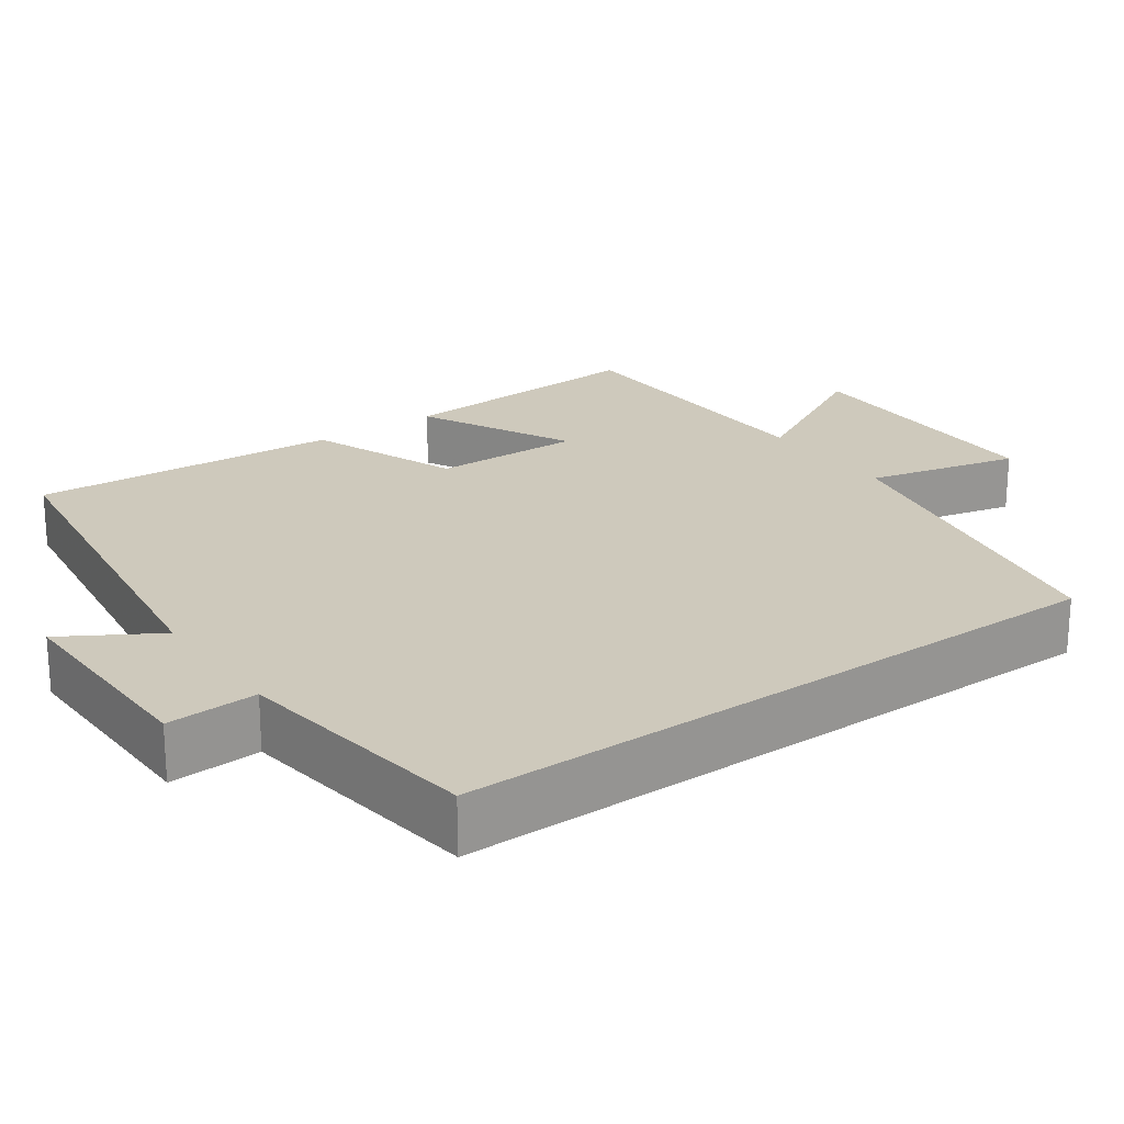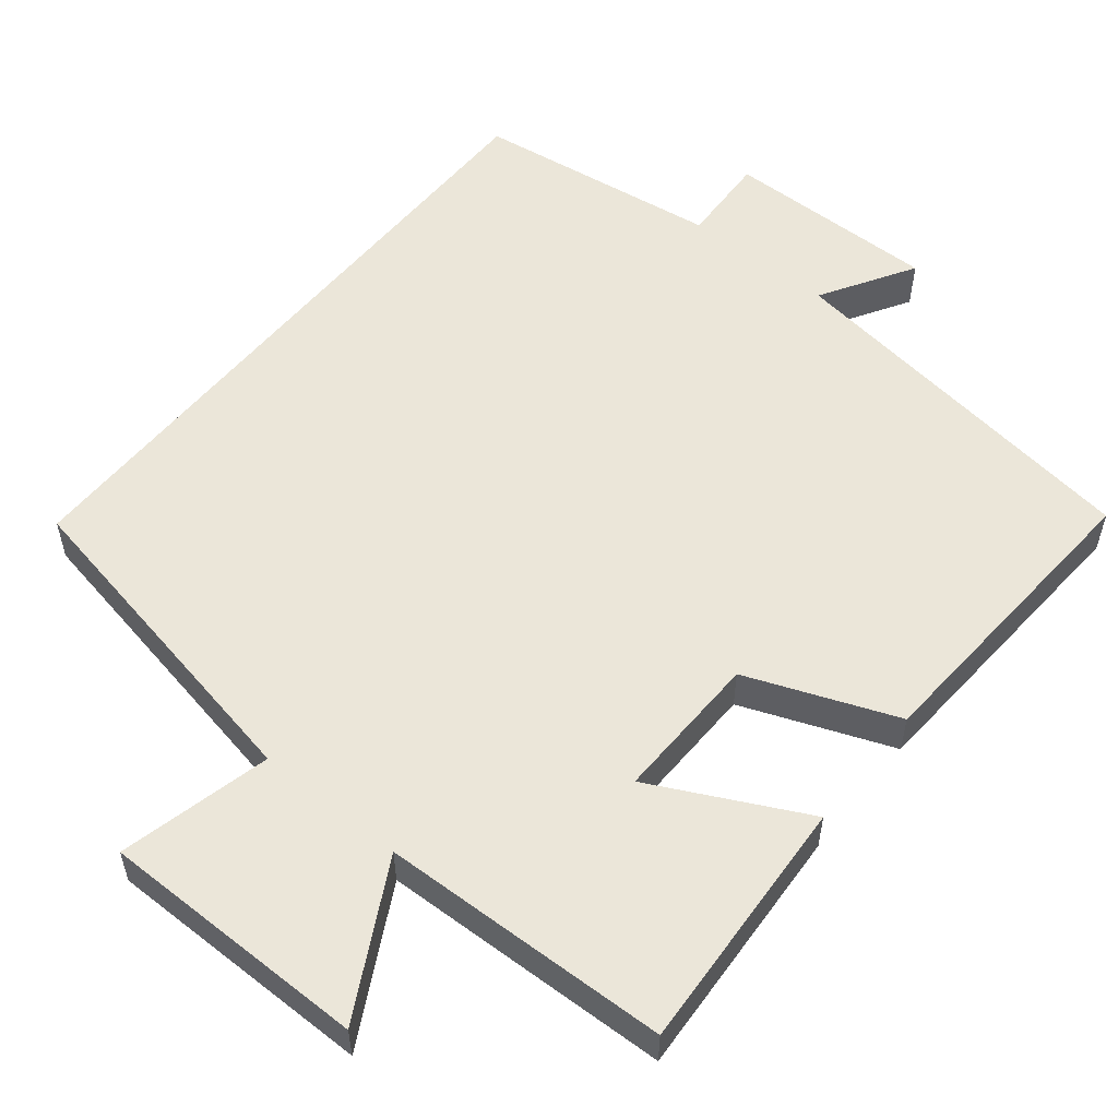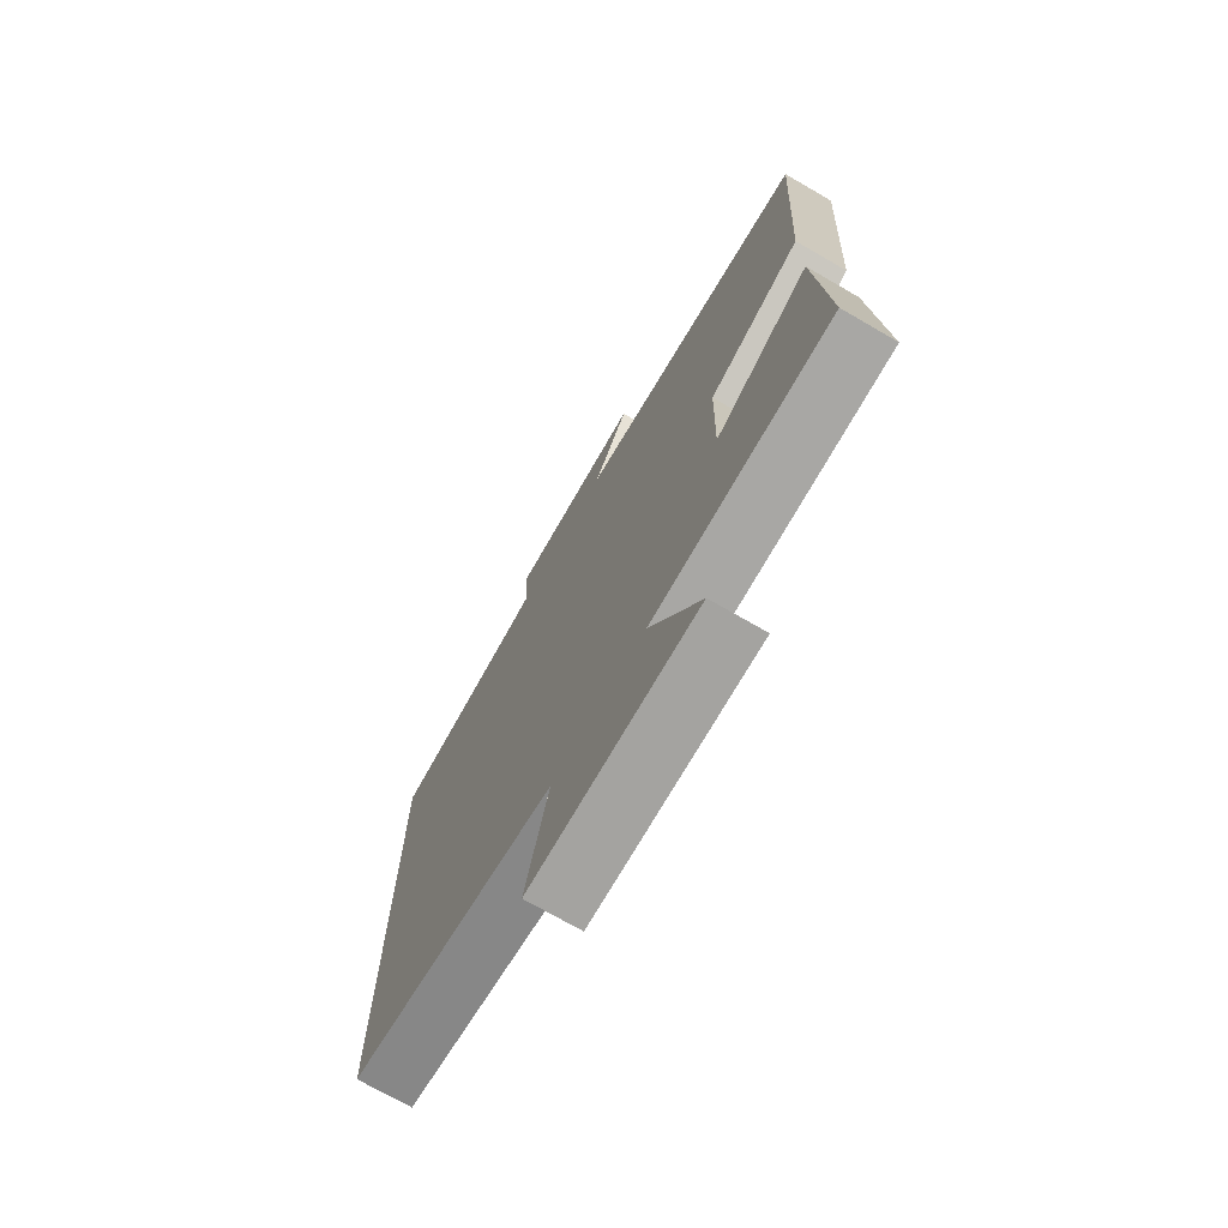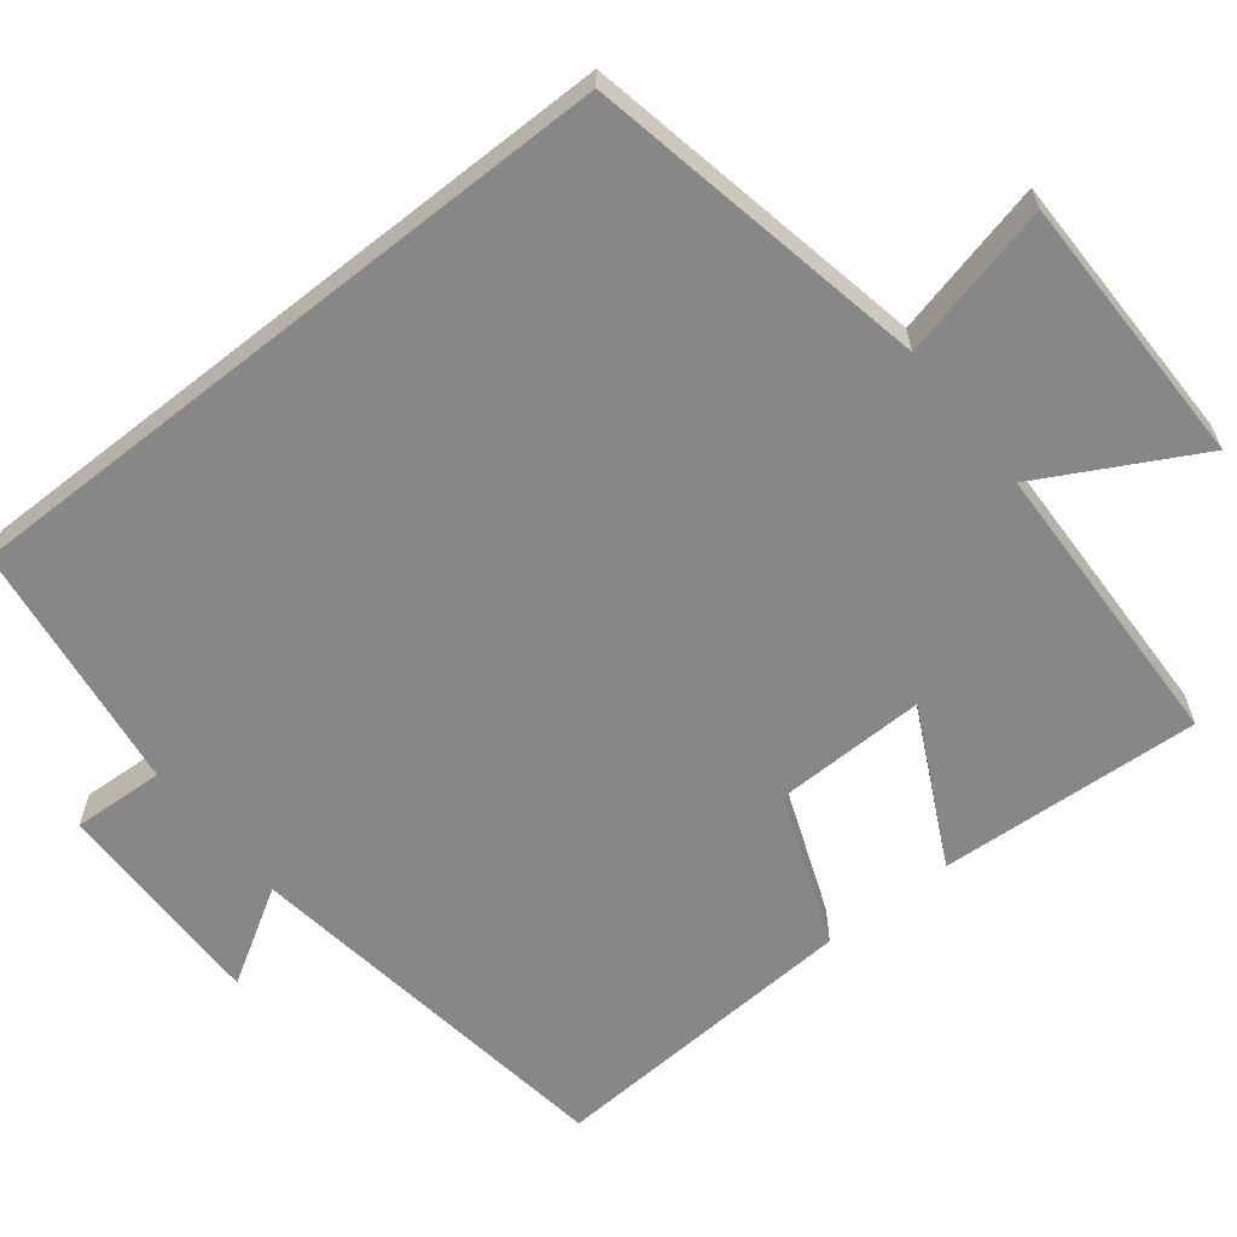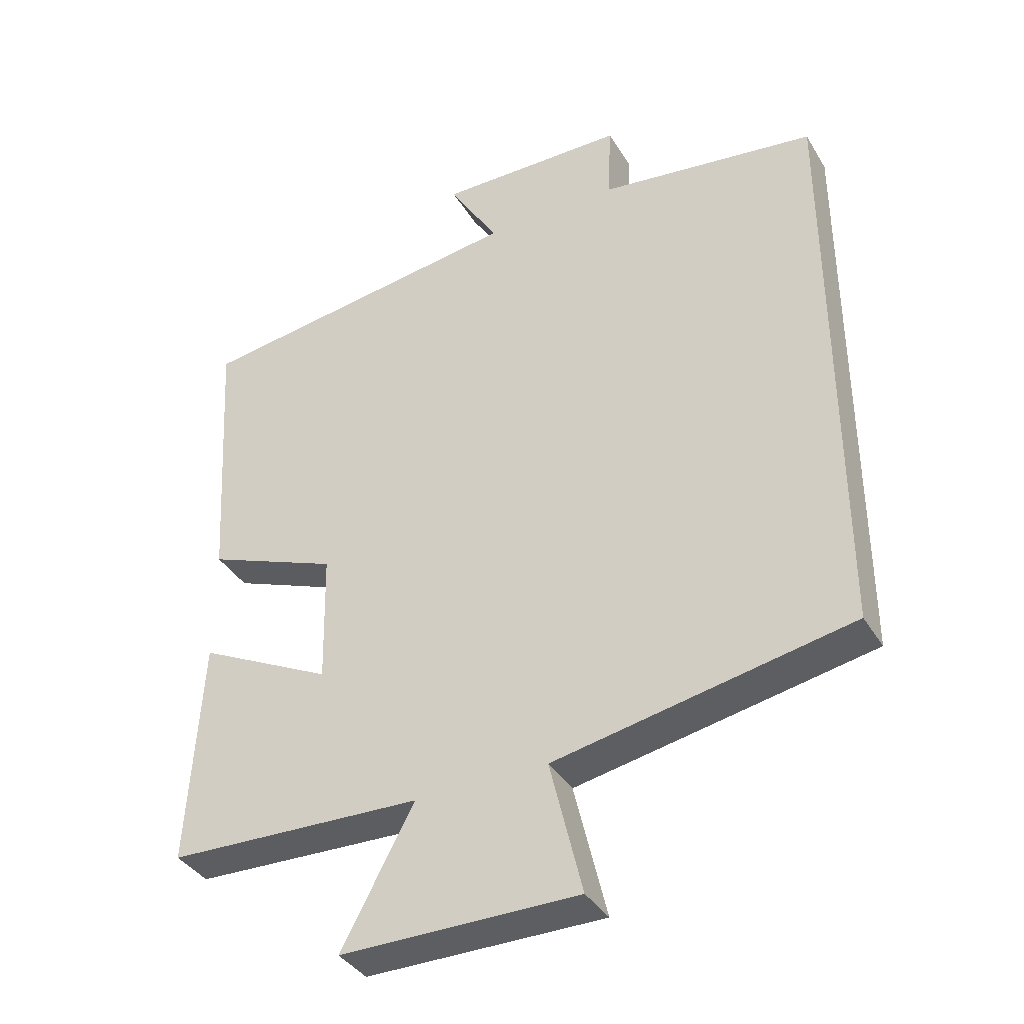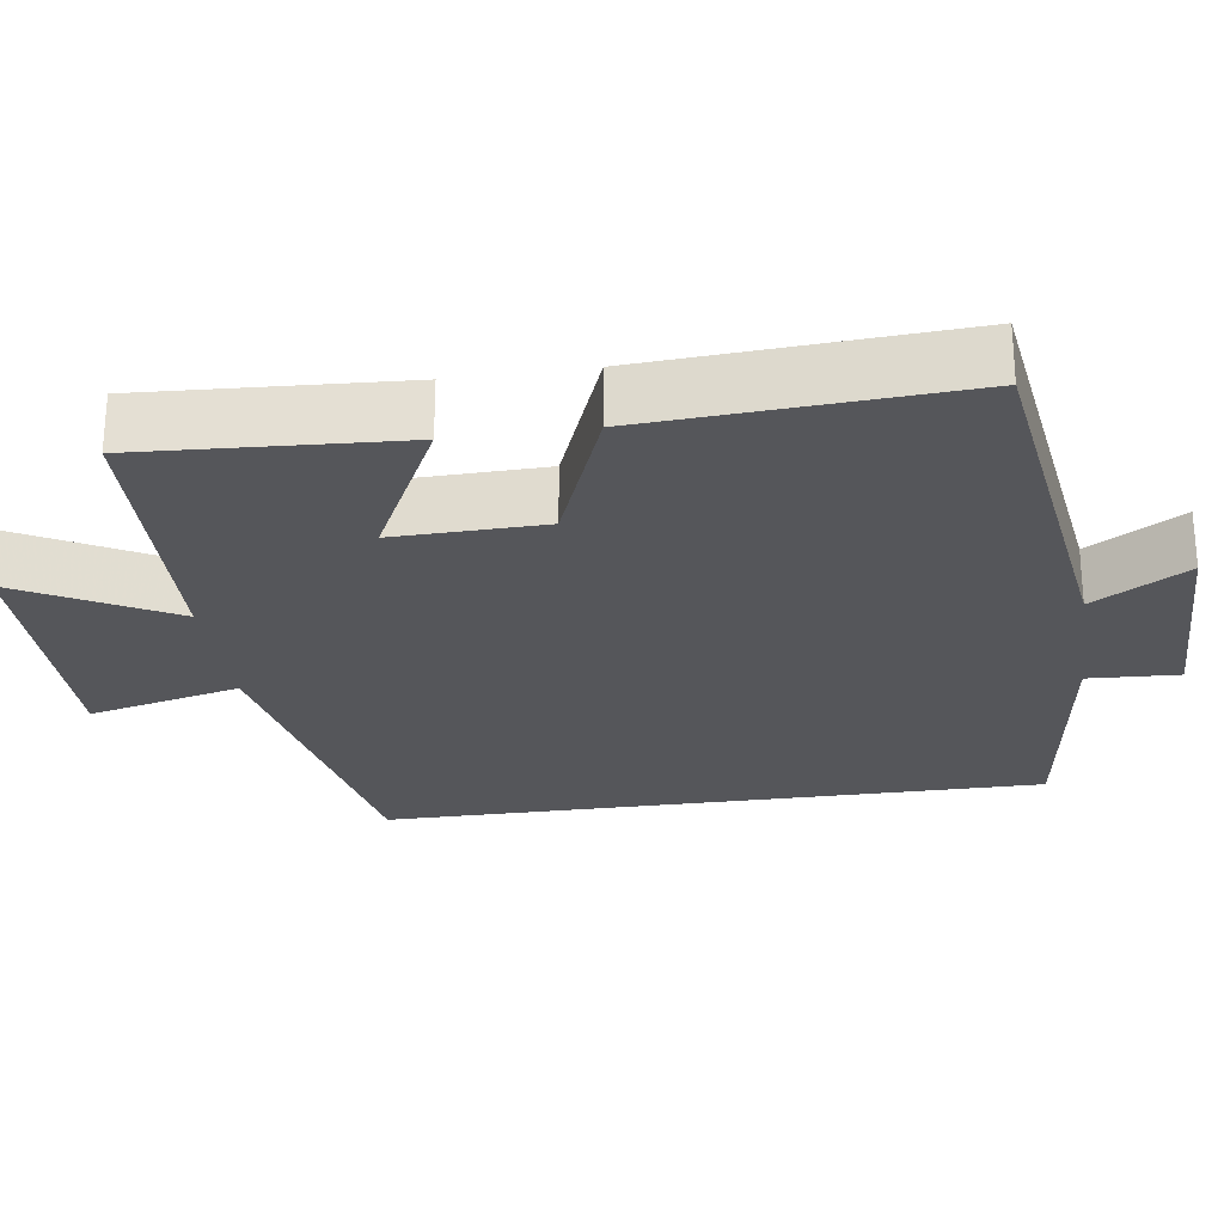
<metadata>
{"format":"obj","ext":"obj","renderer":"f3d","projection":"perspective","resolution":1024,"background":"white","views":[{"elev":22.3,"azim":54.6,"up":"+Y"},{"elev":55.1,"azim":-141.0,"up":"+Y"},{"elev":-72.8,"azim":-120.0,"up":"+Z"},{"elev":-62.5,"azim":128.4,"up":"+Y"},{"elev":-37.8,"azim":27.9,"up":"+Z"},{"elev":-26.0,"azim":-81.8,"up":"+Y"}]}
</metadata>
<code>
v 0.5 0.07 -0.415
v 0.059 0.07 -0.5
v 0.107 0.07 -0.7
v -0.247 0.07 -0.7
v -0.139 0.07 -0.5
v -0.52 0.07 -0.487
v -0.5 0.07 -0.149
v -0.299 0.07 -0.25
v -0.303 0.07 -0.054
v -0.5 0.07 0.023
v -0.525 0.07 0.431
v -0.027 0.07 0.5
v -0.101 0.07 0.623
v 0.181 0.07 0.619
v 0.175 0.07 0.5
v 0.5 0.07 0.455
v 0.5 0 -0.415
v 0.059 0 -0.5
v 0.107 0 -0.7
v -0.247 0 -0.7
v -0.139 0 -0.5
v -0.52 0 -0.487
v -0.5 0 -0.149
v -0.299 0 -0.25
v -0.303 0 -0.054
v -0.5 0 0.023
v -0.525 0 0.431
v -0.027 0 0.5
v -0.101 0 0.623
v 0.181 0 0.619
v 0.175 0 0.5
v 0.5 0 0.455
f 15 16 1 2
f 12 13 14 15
f 11 12 15
f 10 11 15
f 9 10 15
f 8 9 15 2
f 7 8 2
f 6 7 2
f 5 6 2
f 2 3 4 5
f 18 17 32 31
f 31 30 29 28
f 31 28 27
f 31 27 26
f 31 26 25
f 18 31 25 24
f 18 24 23
f 18 23 22
f 18 22 21
f 21 20 19 18
f 1 17 18 2
f 2 18 19 3
f 3 19 20 4
f 4 20 21 5
f 5 21 22 6
f 6 22 23 7
f 7 23 24 8
f 8 24 25 9
f 9 25 26 10
f 10 26 27 11
f 11 27 28 12
f 12 28 29 13
f 13 29 30 14
f 14 30 31 15
f 15 31 32 16
f 16 32 17 1

</code>
